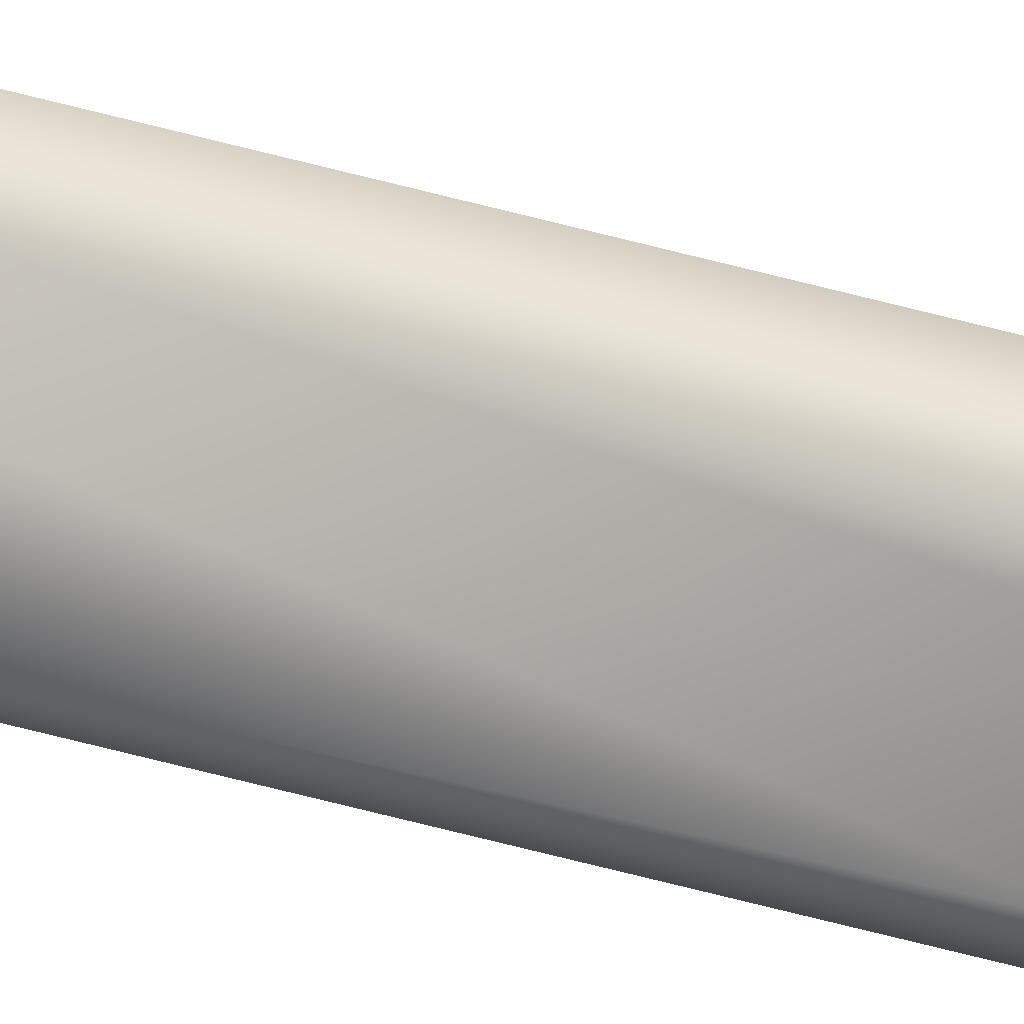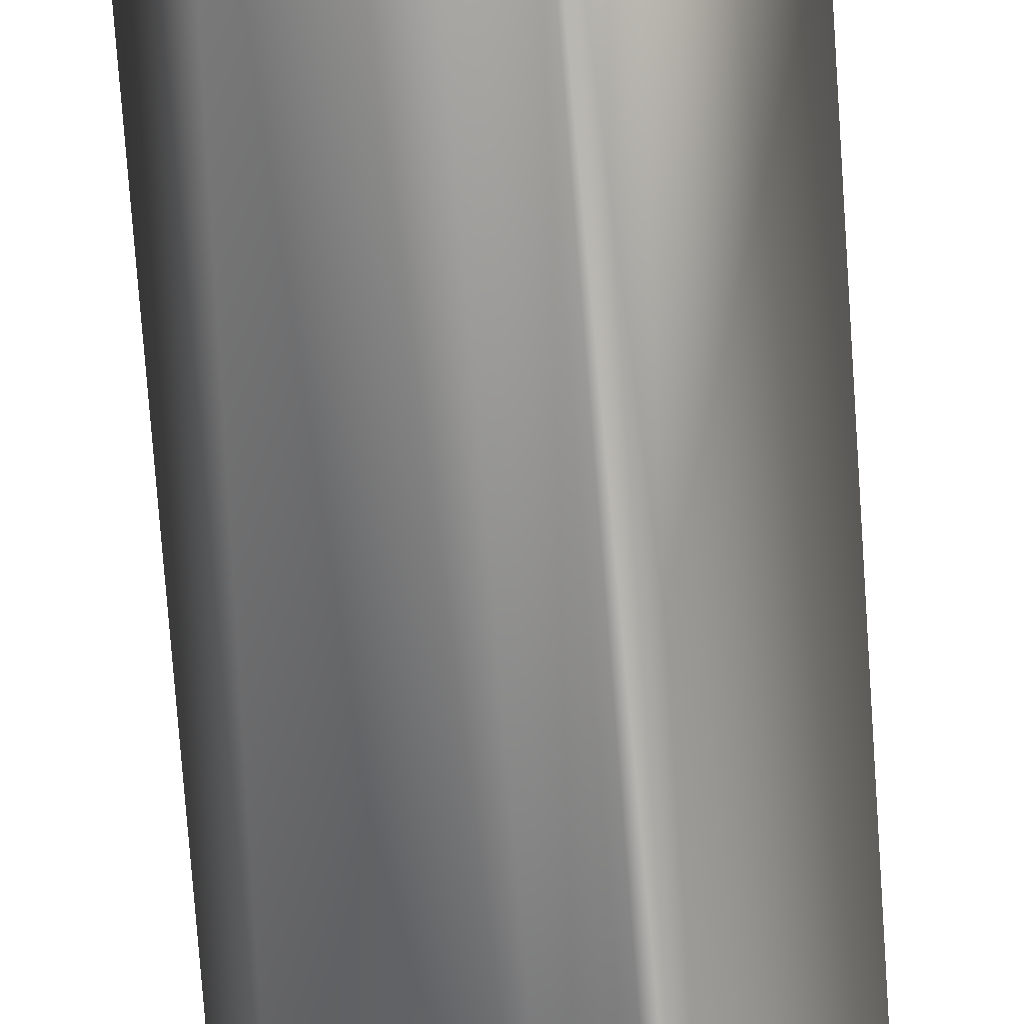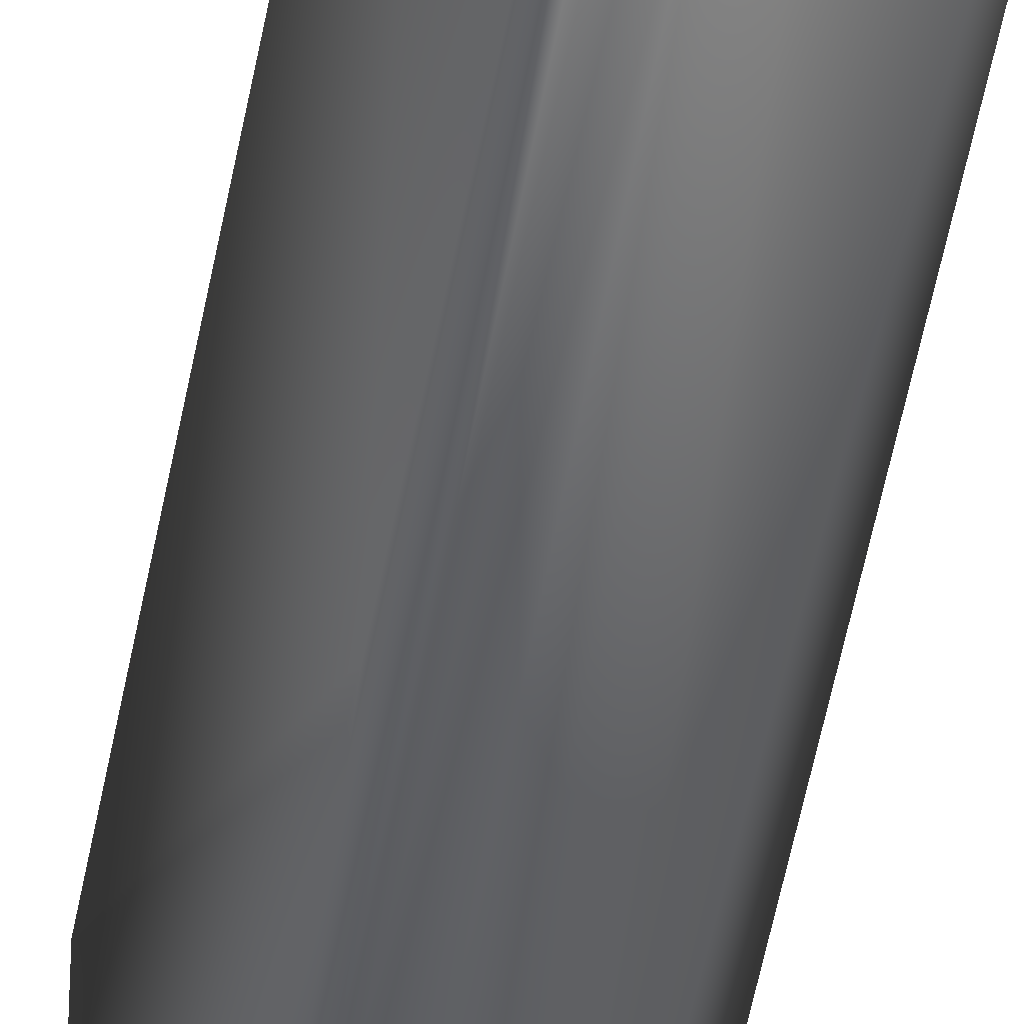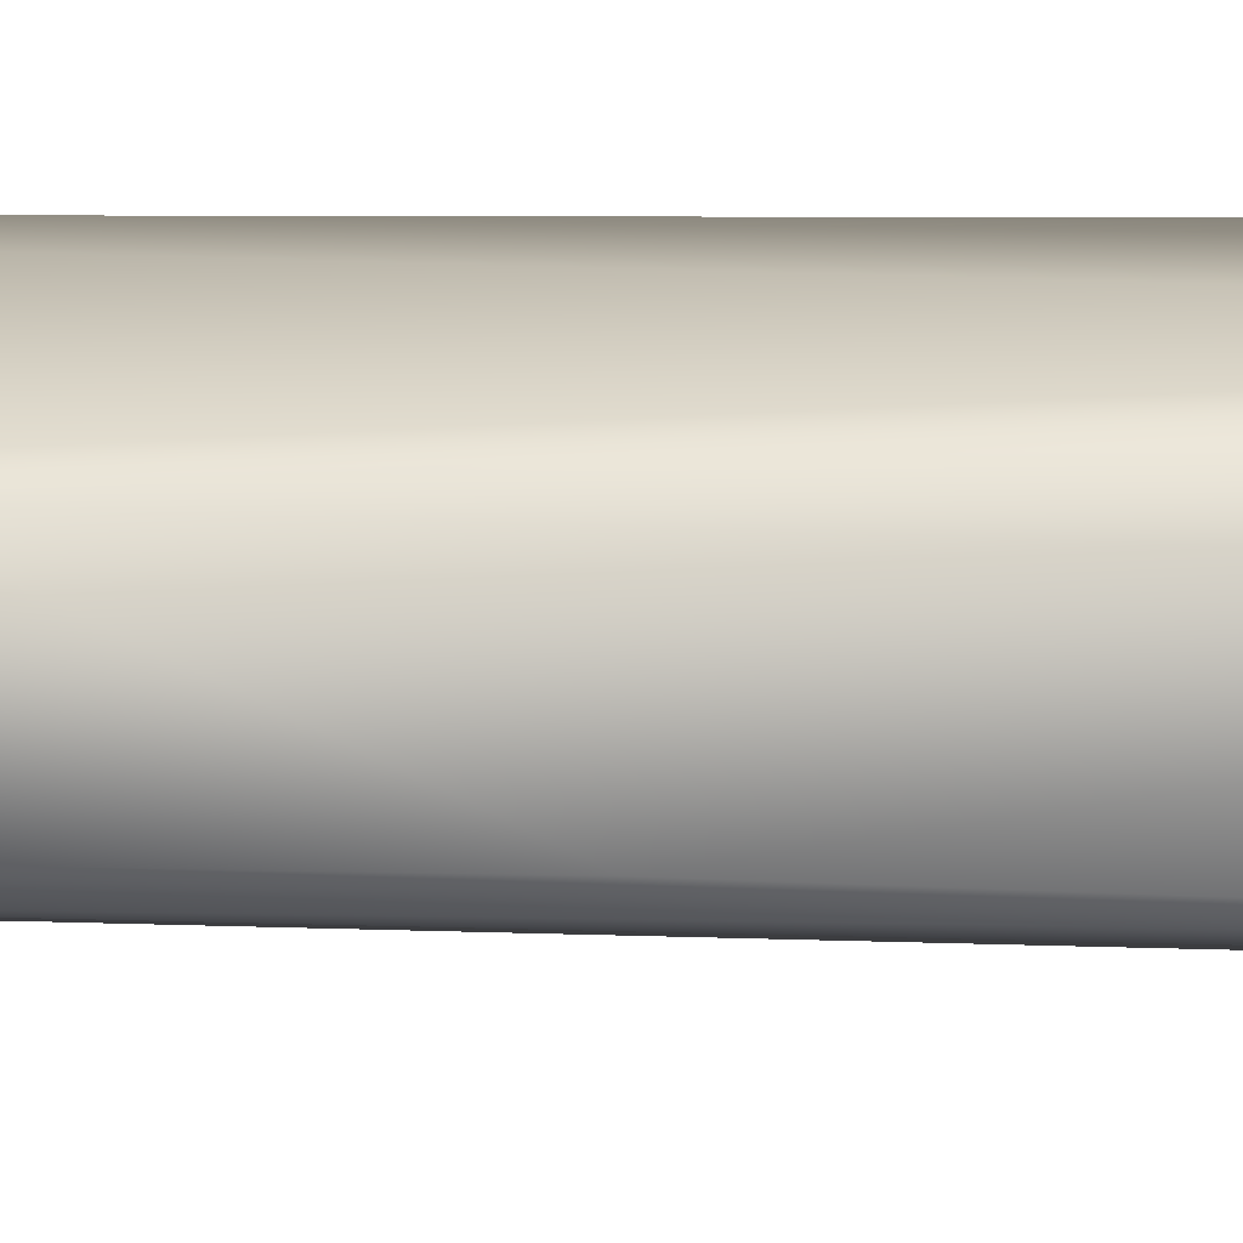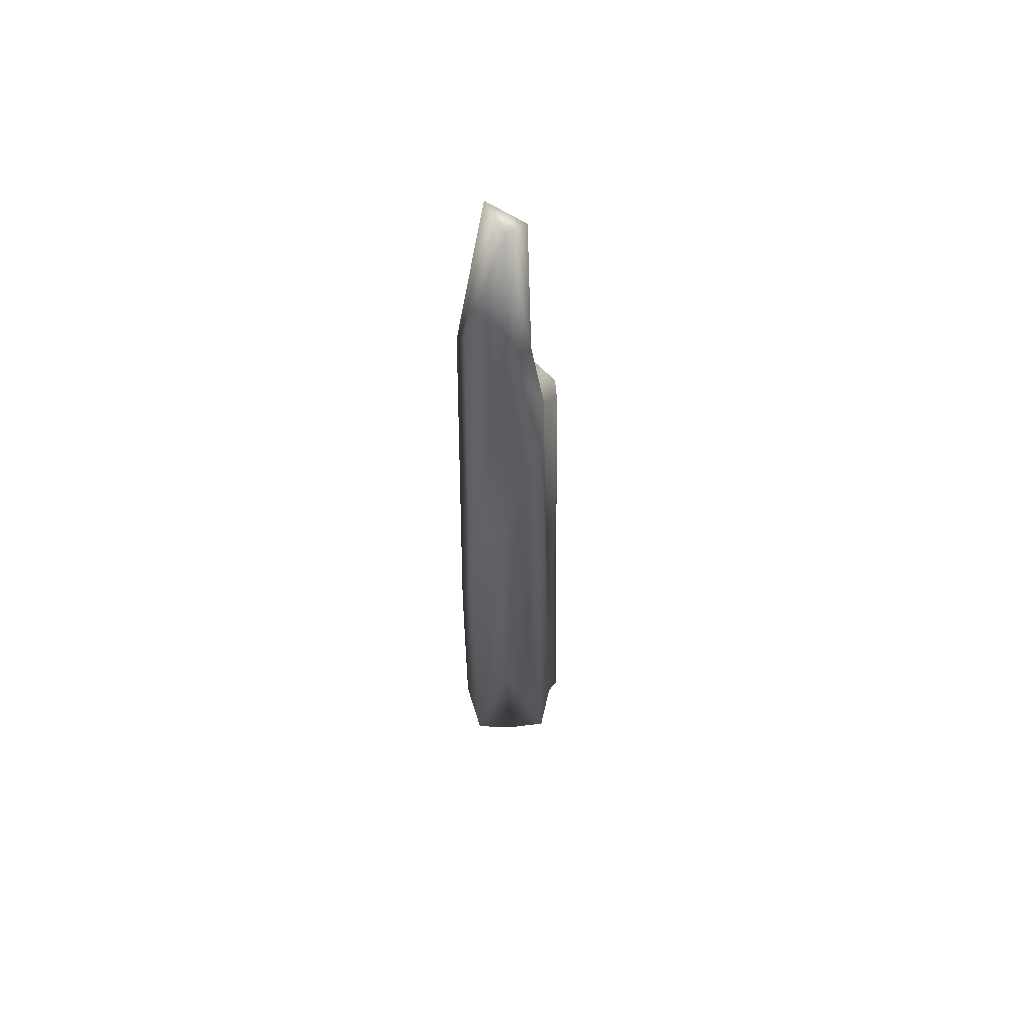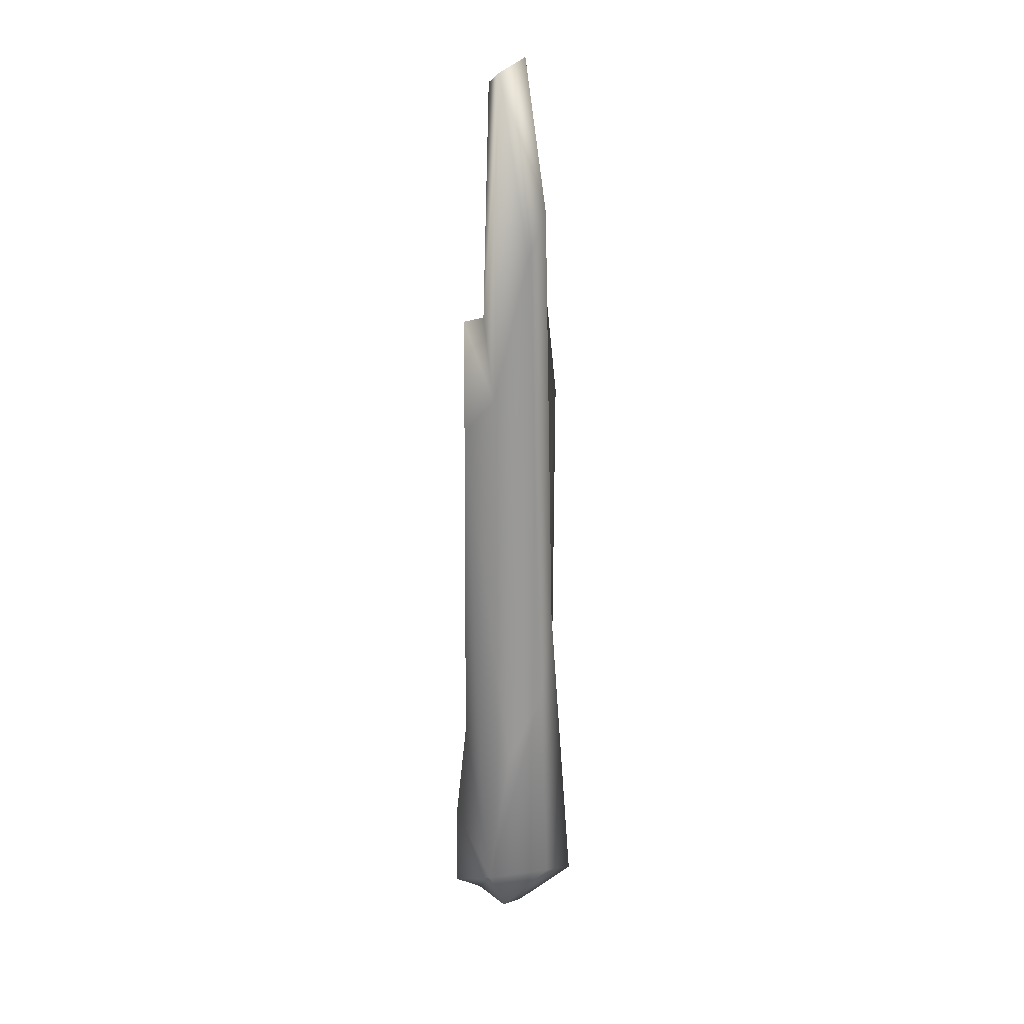
<metadata>
{"format":"obj","ext":"obj","renderer":"f3d","projection":"perspective","resolution":1024,"background":"white","views":[{"elev":38.1,"azim":112.7,"up":"+Z"},{"elev":-67.0,"azim":-176.0,"up":"+Z"},{"elev":-51.1,"azim":-9.8,"up":"+Z"},{"elev":-17.2,"azim":-90.9,"up":"+Z"},{"elev":59.5,"azim":90.1,"up":"+Y"},{"elev":23.3,"azim":-34.4,"up":"+Y"}]}
</metadata>
<code>
o Crystal_17_low
v -0.006357 0.01976 -0.1355
v 0.1213 -0.007148 -0.000639
v -0.02377 -0.02229 0.07404
v -0.03521 1.781 -0.1234
v 0.01739 1.811 -0.07547
v -0.1291 0.09127 0.06351
v -0.07248 0.4983 0.08554
v -0.1528 1.52 -0.01309
v -0.1455 0.5686 -0.03619
v -0.06005 0.4995 -0.1439
v -0.1519 0.2623 -0.08125
v 0.1465 0.08206 -0.1067
v 0.1554 1.583 -0.01402
v 0.06769 2.062 0.02899
v 0.09373 1.035 0.03313
v -0.07324 1.83 -0.03542
v 0.01578 2.064 -0.05437
v -0.0399 2.025 0.1302
v -0.08073 1.606 0.02379
v 0.02783 0.104 0.1428
v -0.09493 -0.005251 0.0888
v 0.1413 0.04773 0.1016
v -0.003869 0.7158 0.1468
v 0.05539 0.9496 0.1156
v 0.1339 0.4104 0.009941
v 0.1098 1.745 -0.08359
v -0.06398 1.248 -0.1213
v -0.117 1.818 -0.06606
v -0.08122 2.495 0.05662
v 0.05674 1.893 -0.08675
v 0.03138 2.133 0.1055
v -0.04905 -0.006158 -0.161
v -0.07814 1.791 -0.119
v -0.09519 -0.01638 -0.04537
v -0.0472 2.455 -0.04267
v 0.03406 2.518 0.005832
v -0.1442 -0.000318 -0.09712
g Crystal_17_low_Crystal_17_low_Default_OBJ.025
f 1 2 3
f 1 4 5
f 6 7 8
f 9 10 11
f 1 12 2
f 13 14 15
f 5 16 17
f 18 19 7
f 20 21 22
f 23 24 18
f 13 25 12
f 1 26 12
f 26 13 12
f 26 14 13
f 10 9 27
f 28 16 5
f 8 19 28
f 19 8 7
f 29 19 18
f 30 17 14
f 31 29 18
f 24 31 18
f 14 24 15
f 3 2 22
f 18 7 23
f 23 7 6
f 17 30 5
f 1 5 30
f 25 2 12
f 25 22 2
f 15 24 22
f 22 24 20
f 8 27 9
f 6 8 9
f 32 4 1
f 32 1 3
f 27 4 10
f 4 33 5
f 11 6 9
f 32 3 34
f 29 35 16
f 29 31 36
f 35 29 36
f 36 14 17
f 6 34 21
f 6 21 20
f 16 35 17
f 35 36 17
f 34 3 21
f 22 21 3
f 36 31 14
f 24 14 31
f 8 33 27
f 33 4 27
f 20 23 6
f 24 23 20
f 10 4 32
f 37 10 32
f 19 29 16
f 16 28 19
f 15 22 25
f 15 25 13
f 34 6 37
f 37 32 34
f 8 28 33
f 5 33 28
f 37 11 10
f 6 11 37
f 30 14 26
f 1 30 26

</code>
